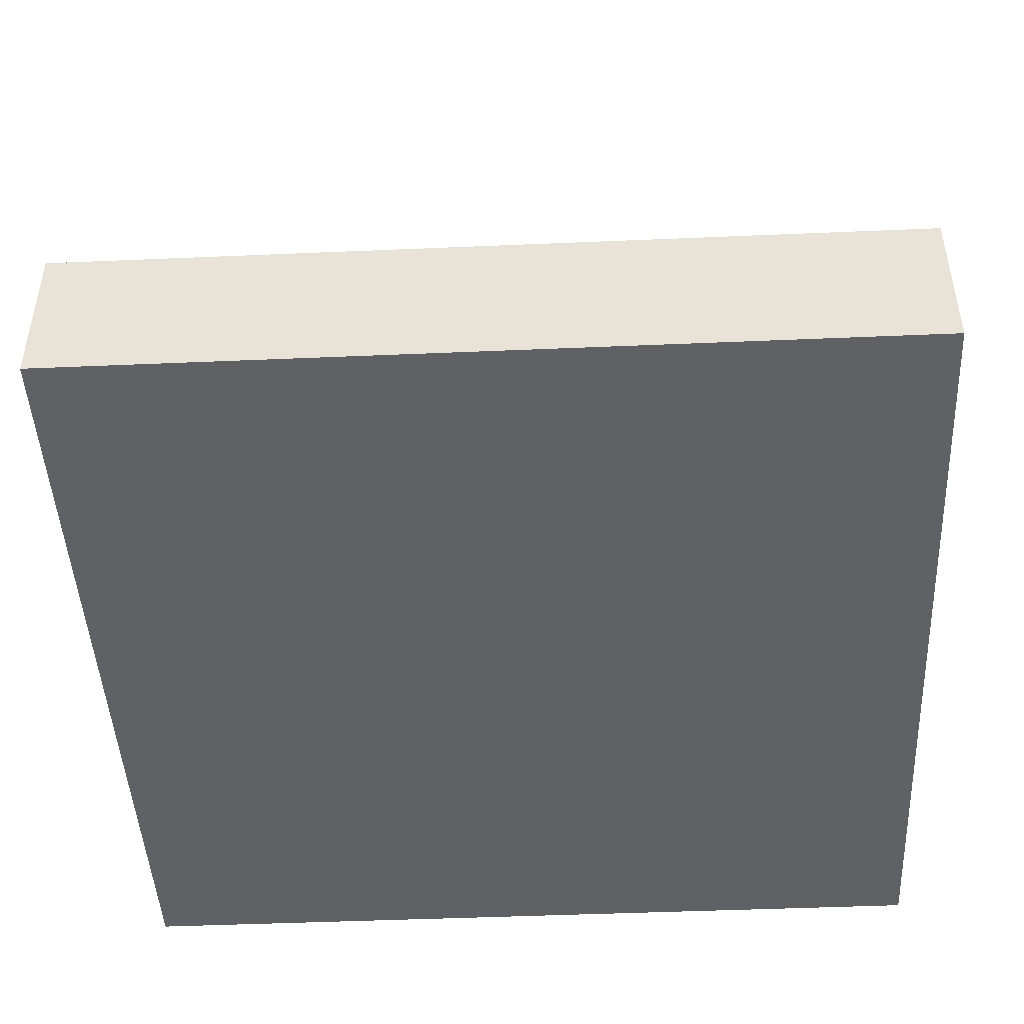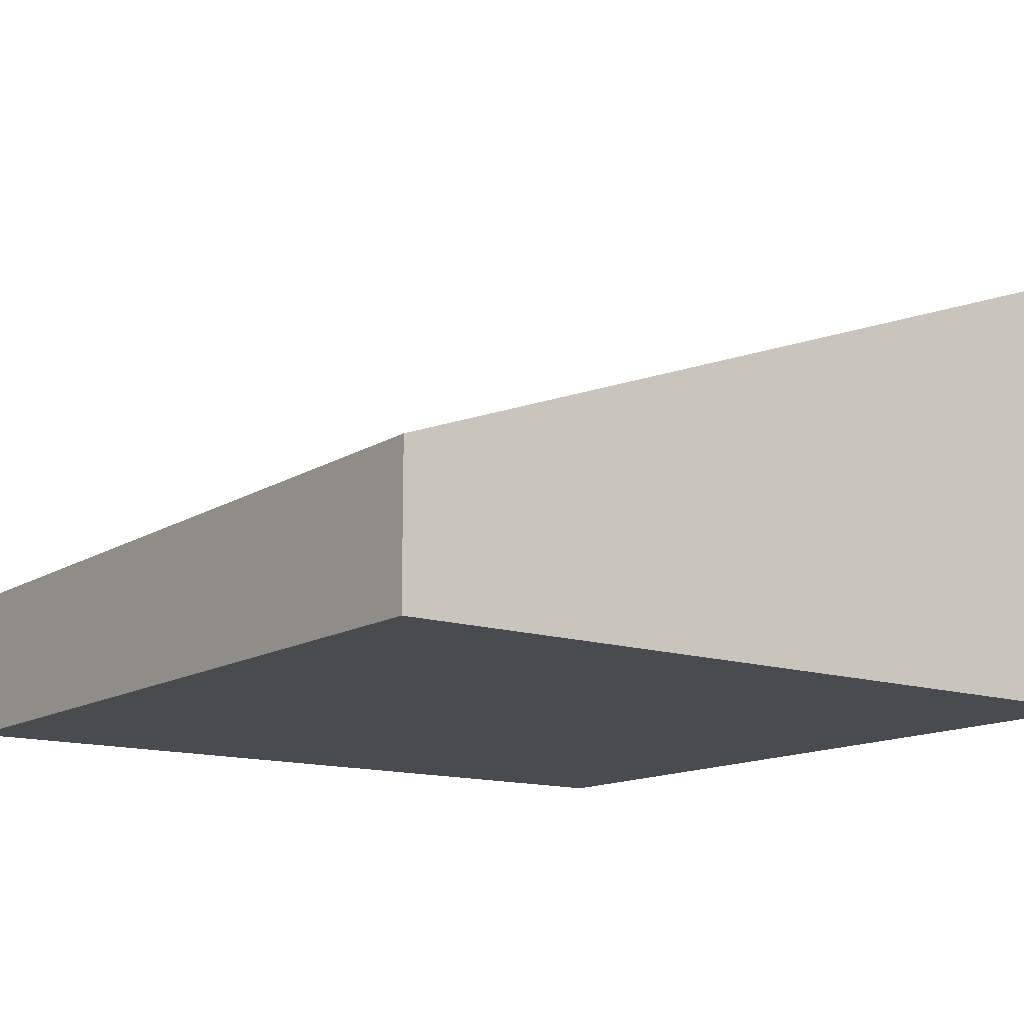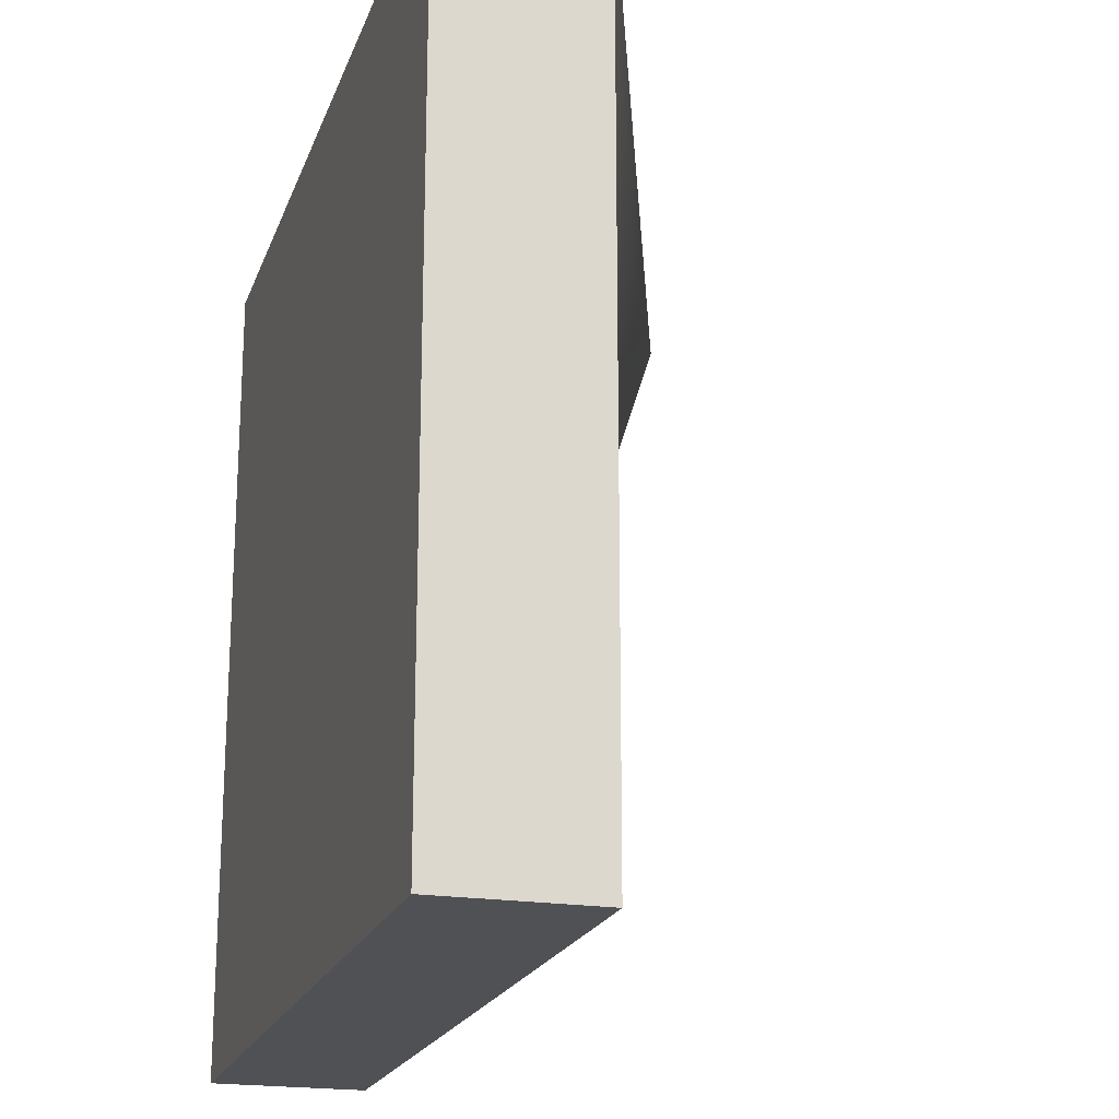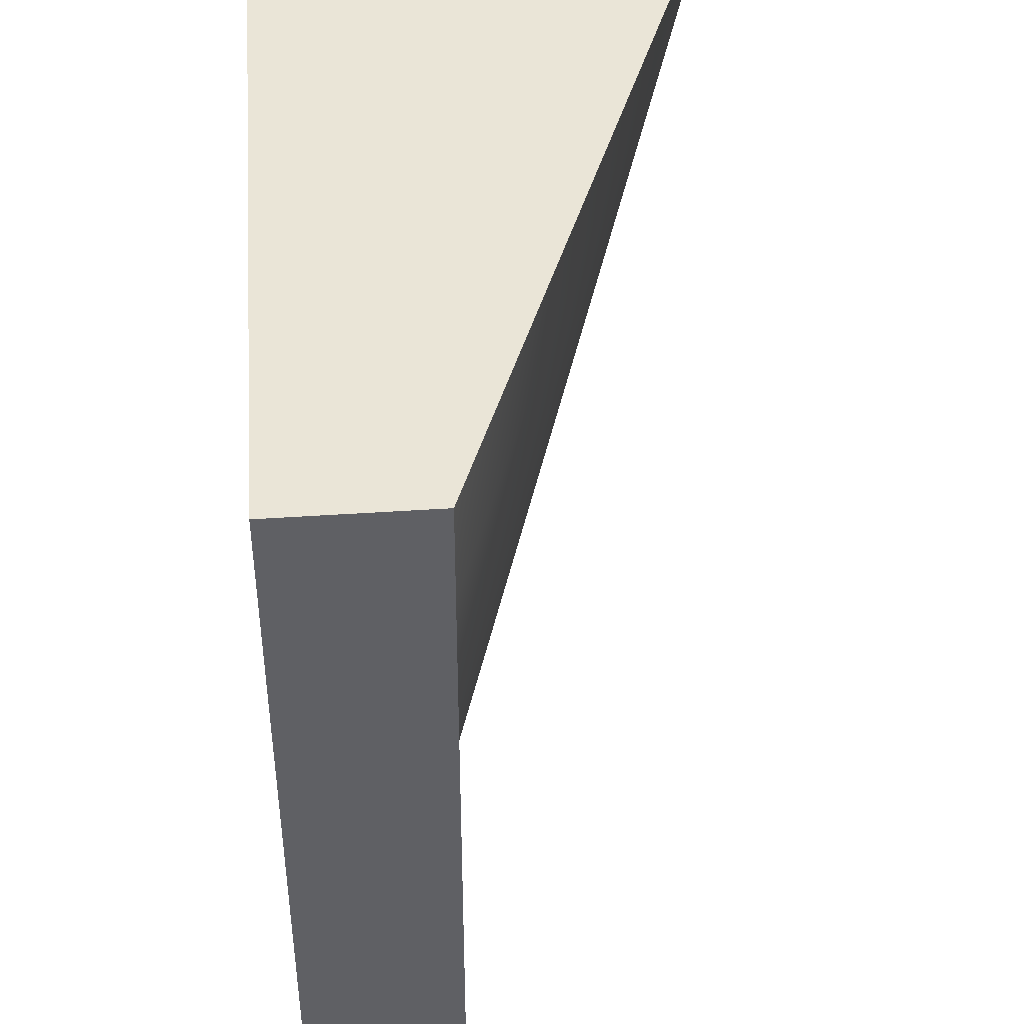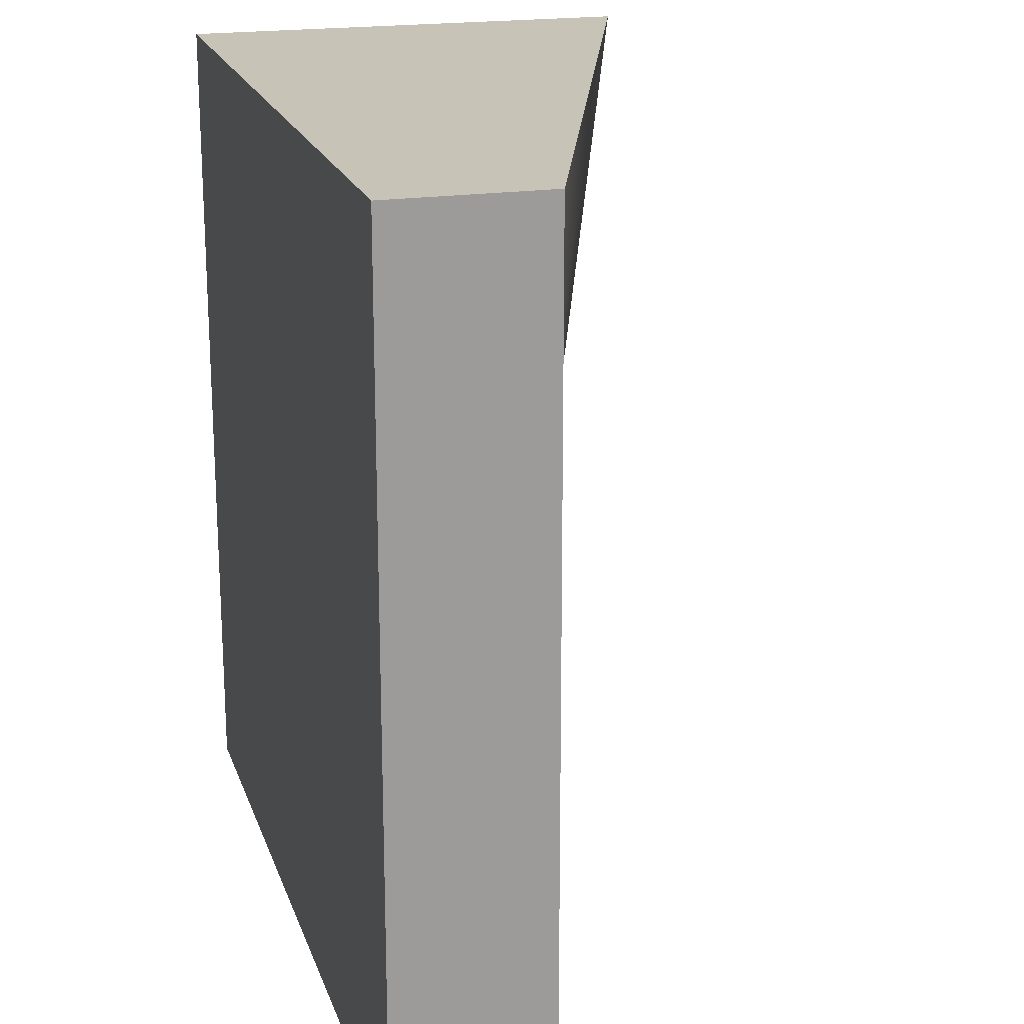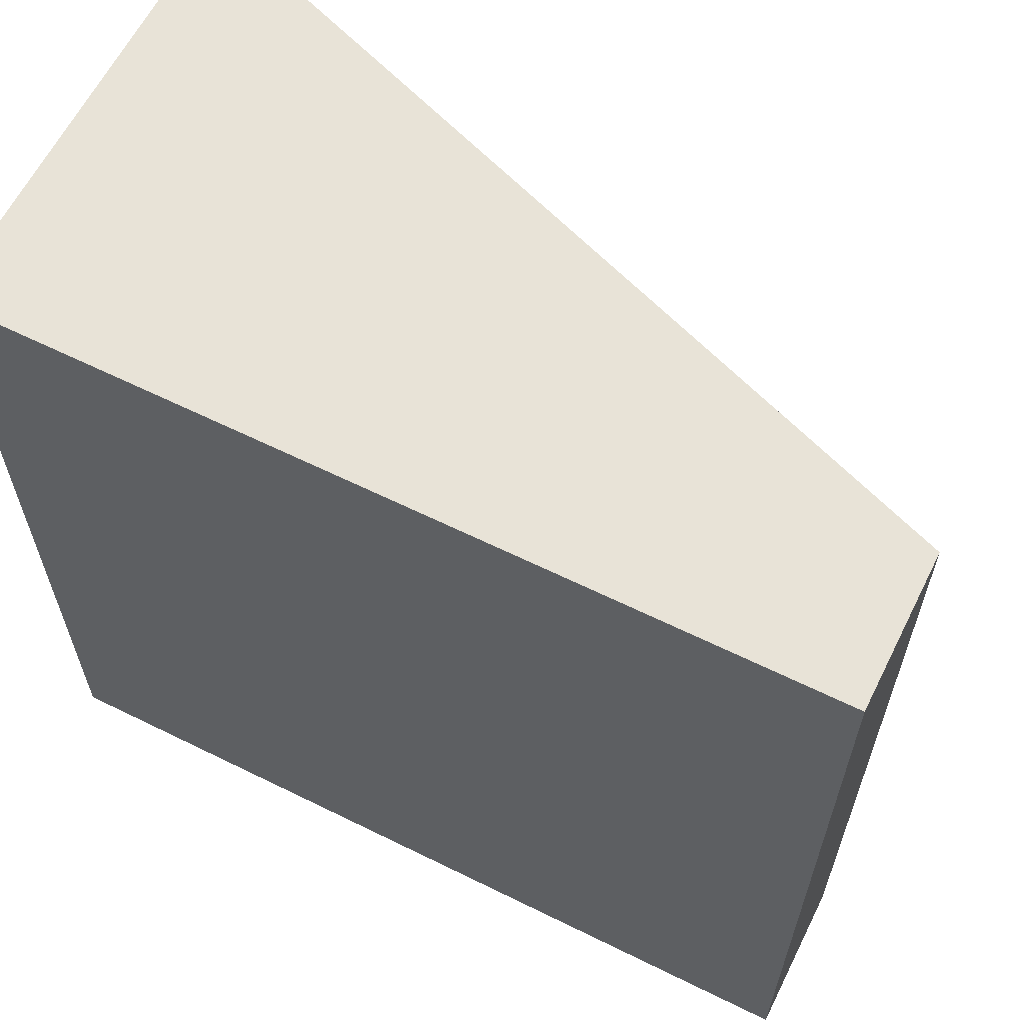
<metadata>
{"format":"obj","ext":"obj","renderer":"f3d","projection":"perspective","resolution":1024,"background":"white","views":[{"elev":-46.2,"azim":92.8,"up":"+Y"},{"elev":-13.8,"azim":-126.3,"up":"+Y"},{"elev":-20.2,"azim":73.6,"up":"+Z"},{"elev":44.4,"azim":85.5,"up":"+Z"},{"elev":19.8,"azim":74.1,"up":"+Z"},{"elev":62.3,"azim":26.6,"up":"+Z"}]}
</metadata>
<code>
o Mesh1_Group1_Model.010
v 0 1.65 0
v 2.974 0.55 -0.3916
v 2.898 0.55 -0.7765
v 3 0.55 0
v 0 0 -0
v 3 0 -0
v 0 0 -3
v 3 0 -3
v 0 0.55 -3
v 3 0.55 -3
v 0.3916 0.55 -2.974
v 0.7765 0.55 -2.898
v 1.148 0.55 -2.772
v 1.5 0.55 -2.598
v 1.826 0.55 -2.38
v 2.121 0.55 -2.121
v 2.38 0.55 -1.826
v 2.598 0.55 -1.5
v 2.772 0.55 -1.148
f 1 2 3
f 1 4 2
f 10 16 17
f 1 11 9
f 1 12 11
f 1 13 12
f 1 14 13
f 1 15 14
f 1 16 15
f 1 17 16
f 1 18 17
f 1 19 18
f 1 3 19
f 5 1 9 7
f 10 8 7 9
f 4 6 8 10
f 10 9 11
f 10 11 12
f 2 4 10
f 3 2 10
f 10 12 13
f 10 13 14
f 19 3 10
f 18 19 10
f 10 14 15
f 10 15 16
f 17 18 10
f 4 1 5 6
f 6 5 7 8

</code>
